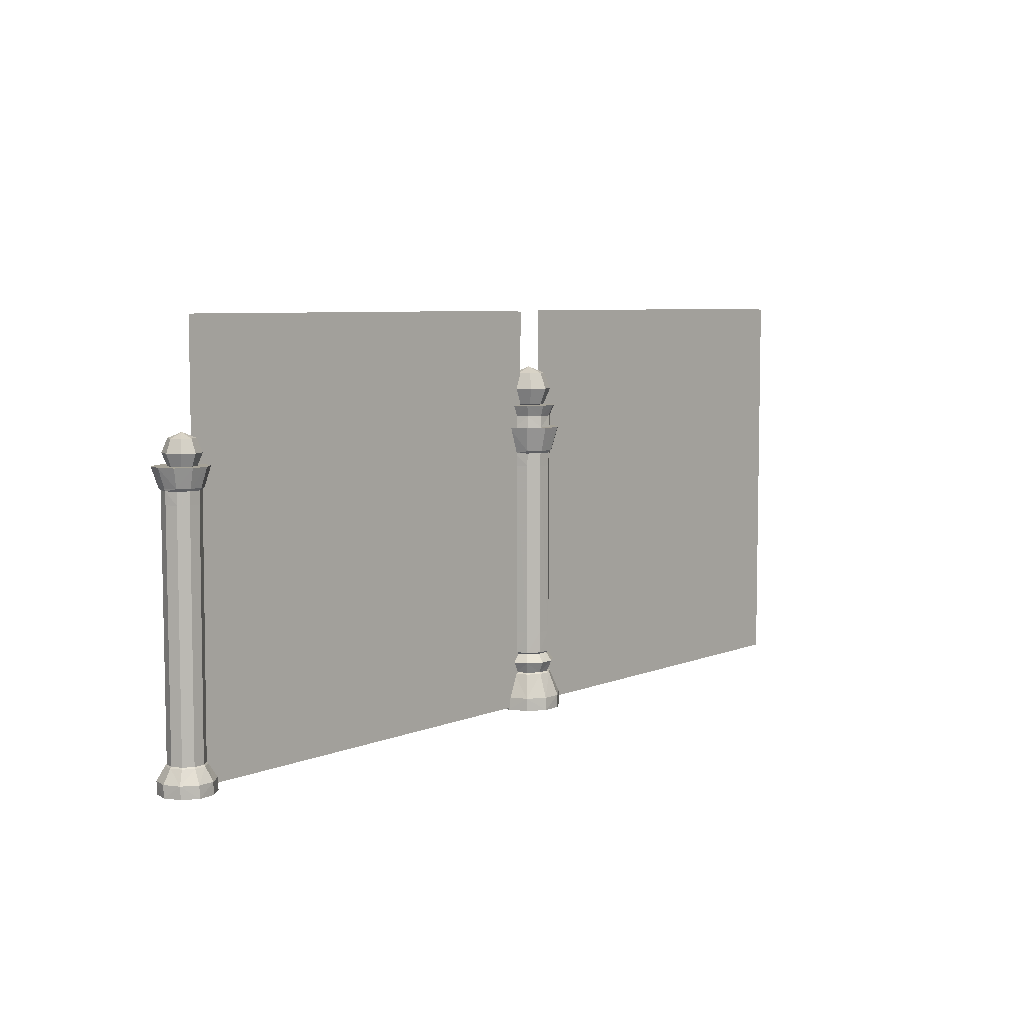
<metadata>
{"format":"obj","ext":"obj","renderer":"f3d","projection":"perspective","resolution":1024,"background":"white","views":[{"elev":6.4,"azim":-50.4,"up":"+Z"}]}
</metadata>
<code>
g huodong_fuben_249_zhanlan_01c
v 29.81 0.9427 184.2
v 29.81 0.9427 0.184
v -19.03 0.9427 0.184
v -18.98 0.9427 184.2
v 76.84 0.9427 184.2
v 76.84 0.9427 0.184
v 123.9 0.9427 184.2
v 123.9 0.9427 0.184
v 171.7 0.9427 184.2
v 171.7 0.9427 0.184
v -83.73 0.9427 184.2
v -83.73 0.9427 0.184
v -131.6 0.9427 0.184
v -131.6 0.9427 184.2
v -33.1 0.9427 184.2
v -33.1 0.9427 0.184
v -180.9 0.9427 184.2
v -180.9 0.9427 0.184
v -230.6 0.9427 0.184
v -230.6 0.9427 184.2
v 29.81 -0.2589 183.6
v -18.98 -0.2589 183.6
v -19.03 -0.2589 0.184
v 29.81 -0.2589 0.184
v 76.84 -0.2589 183.6
v 76.84 -0.2589 0.184
v 123.9 -0.2589 183.6
v 123.9 -0.2589 0.184
v 171.7 -0.2589 183.6
v 171.7 -0.2589 0.184
v -83.73 -0.2589 183.6
v -131.6 -0.2589 183.6
v -131.6 -0.2589 0.184
v -83.73 -0.2589 0.184
v -33.1 -0.2589 183.6
v -33.1 -0.2589 0.184
v -180.9 -0.2589 183.6
v -230.6 -0.2589 183.6
v -230.6 -0.2589 0.184
v -180.9 -0.2589 0.184
f 1 2 3
f 3 4 1
f 5 6 2
f 2 1 5
f 7 8 6
f 6 5 7
f 9 10 8
f 8 7 9
f 11 12 13
f 13 14 11
f 15 16 12
f 12 11 15
f 17 18 19
f 19 20 17
f 14 13 18
f 18 17 14
f 21 22 23
f 23 24 21
f 25 21 24
f 24 26 25
f 27 25 26
f 26 28 27
f 29 27 28
f 28 30 29
f 31 32 33
f 33 34 31
f 35 31 34
f 34 36 35
f 37 38 39
f 39 40 37
f 32 37 40
f 40 33 32
g huodong_fuben_249_zhanlan_01c
v -33.75 6.487 112.8
v -33.77 6.41 35.16
v -35.63 0.7193 35.16
v -35.8 0.7471 112.8
v -28.88 10.15 112.8
v -28.91 9.917 35.16
v -22.79 9.979 112.8
v -22.92 9.9 35.16
v -17.8 6.478 112.8
v -18.08 6.366 35.16
v -16.08 0.6327 112.8
v -16.25 0.6646 35.16
v -17.87 -5.193 112.8
v -18.12 -5.026 35.16
v -16.25 0.6646 35.16
v -16.08 0.6327 112.8
v -22.9 -8.636 112.8
v -22.97 -8.533 35.16
v -28.99 -8.735 112.8
v -28.96 -8.516 35.16
v -33.82 -5.017 112.8
v -33.8 -4.982 35.16
v -35.8 0.7471 112.8
v -35.63 0.7193 35.16
v -35.99 0.7171 118.7
v -36.38 0.7174 119.9
v -34.64 7.12 119.9
v -33.75 6.521 118.8
v -29.05 10.76 119.9
v -29.01 10.47 118.7
v -22.42 11.09 119.9
v -22.71 10.05 118.8
v -14.39 8.988 130.7
v -16.95 7.12 119.9
v -22.42 11.09 119.9
v -21.46 14.16 130.7
v -11.62 0.6467 130.7
v -14.93 0.6967 119.9
v -16.95 -5.727 119.9
v -14.43 -7.68 130.7
v -22.42 -9.697 119.9
v -21.54 -12.81 130.7
v -29.17 -9.697 119.9
v -30.3 -12.79 130.7
v -34.64 -5.727 119.9
v -29.17 -9.697 119.9
v -30.3 -12.79 130.7
v -37.37 -7.615 130.7
v -33.8 -5.065 118.8
v -17.68 6.534 118.8
v -22.71 10.05 118.8
v -15.94 0.6516 118.8
v -17.74 -5.217 118.8
v -22.79 -8.693 118.8
v -28.93 -8.799 118.8
v -28.93 -8.799 118.8
v -29.01 10.47 118.7
v -28.88 10.15 112.8
v -33.75 6.487 112.8
v -33.75 6.521 118.8
v -17.68 6.534 118.8
v -17.8 6.478 112.8
v -22.79 9.979 112.8
v -22.71 10.05 118.8
v -17.74 -5.217 118.8
v -17.87 -5.193 112.8
v -16.08 0.6327 112.8
v -15.94 0.6516 118.8
v -28.93 -8.799 118.8
v -28.99 -8.735 112.8
v -22.9 -8.636 112.8
v -22.79 -8.693 118.8
v -35.99 0.7171 118.7
v -35.8 0.7471 112.8
v -33.82 -5.017 112.8
v -33.8 -5.065 118.8
v -22.71 10.05 118.8
v -22.79 9.979 112.8
v -28.93 -8.799 118.8
v -28.99 -8.735 112.8
v -29.05 -9.253 130.7
v -28.82 -8.912 135.9
v -33.66 -5.135 135.9
v -34.22 -5.42 130.7
v -28.82 -8.912 135.9
v -29.6 -10.93 140.8
v -35.45 -6.289 140.8
v -33.66 -5.135 135.9
v -17.38 -5.45 130.7
v -17.61 -5.161 135.9
v -22.7 -8.592 135.9
v -22.62 -9.178 130.7
v -17.61 -5.161 135.9
v -15.91 -6.475 140.8
v -22.14 -10.6 140.8
v -22.7 -8.592 135.9
v -17.39 6.827 130.7
v -17.71 6.663 135.9
v -16.02 0.7656 135.9
v -15.43 0.6896 130.7
v -17.71 6.663 135.9
v -15.92 7.921 140.8
v -13.92 0.7239 140.8
v -16.02 0.7656 135.9
v -29.07 10.61 130.7
v -28.99 10.22 135.9
v -22.86 10.01 135.9
v -22.63 10.55 130.7
v -28.99 10.22 135.9
v -29.62 12.36 140.8
v -22.15 12.04 140.8
v -22.86 10.01 135.9
v -35.86 0.5934 135.9
v -33.76 6.36 135.9
v -34.23 6.771 130.7
v -36.27 0.6734 130.7
v -35.86 0.5934 135.9
v -38.07 0.7076 140.8
v -35.46 7.707 140.8
v -33.76 6.36 135.9
v -22.62 -9.178 130.7
v -22.7 -8.592 135.9
v -22.7 -8.592 135.9
v -22.14 -10.6 140.8
v -29.07 10.61 130.7
v -28.99 10.22 135.9
v -28.99 10.22 135.9
v -29.62 12.36 140.8
v -29.05 -9.253 130.7
v -30.3 -12.79 130.7
v -21.54 -12.81 130.7
v -22.62 -9.178 130.7
v -14.43 -7.68 130.7
v -17.38 -5.45 130.7
v -11.62 0.6467 130.7
v -15.43 0.6896 130.7
v -14.39 8.988 130.7
v -17.39 6.827 130.7
v -21.46 14.16 130.7
v -22.63 10.55 130.7
v -30.22 14.18 130.7
v -29.07 10.61 130.7
v -37.33 9.053 130.7
v -34.23 6.771 130.7
v -40.03 0.7267 130.7
v -36.27 0.6734 130.7
v -37.37 -7.615 130.7
v -34.22 -5.42 130.7
v -29.6 -10.93 140.8
v -29.62 12.36 140.8
v -38.07 0.7076 140.8
v -35.45 -6.289 140.8
v -35.46 7.707 140.8
v -15.92 7.921 140.8
v -22.15 12.04 140.8
v -22.14 -10.6 140.8
v -15.91 -6.475 140.8
v -13.92 0.7239 140.8
v -37.6 -7.857 4.903
v -34.22 -5.371 15.49
v -36.18 0.6826 15.49
v -40.66 0.694 4.903
v -29.07 -9.112 15.49
v -30.42 -13.33 4.899
v -22.7 -9.112 15.49
v -21.31 -13.12 4.899
v -17.55 -5.371 15.49
v -22.7 -9.112 15.49
v -21.31 -13.12 4.899
v -13.82 -7.936 4.903
v -15.59 0.6826 15.49
v -11.34 0.7452 4.903
v -17.55 6.736 15.49
v -13.82 9.418 4.903
v -22.7 10.48 15.49
v -21.32 14.57 4.903
v -29.07 10.48 15.49
v -30.43 14.75 4.903
v -34.22 6.736 15.49
v -29.07 10.48 15.49
v -30.43 14.75 4.903
v -37.6 9.254 4.903
v -33.38 -4.806 16.12
v -35.31 0.6442 16.12
v -28.76 -8.286 16.12
v -22.98 -8.136 16.12
v -18.24 -4.818 16.12
v -22.98 -8.136 16.12
v -16.6 0.7252 16.12
v -18.29 6.255 16.12
v -23.05 9.531 16.12
v -28.84 9.631 16.12
v -33.42 6.113 16.12
v -28.84 9.631 16.12
v -28.76 -8.286 16.12
v -29.43 -10.56 21.05
v -35.1 -6.131 21.05
v -33.38 -4.806 16.12
v -29.43 -10.56 21.05
v -28.68 -7.805 24.87
v -33 -4.432 24.87
v -35.1 -6.131 21.05
v -18.24 -4.818 16.12
v -16.28 -6.161 21.05
v -22.25 -10.18 21.05
v -22.98 -8.136 16.12
v -16.28 -6.161 21.05
v -18.66 -4.568 24.87
v -23.2 -7.637 24.87
v -22.25 -10.18 21.05
v -18.29 6.255 16.12
v -16.4 7.703 21.05
v -14.42 0.7879 21.05
v -16.6 0.7252 16.12
v -16.4 7.703 21.05
v -18.64 5.968 24.87
v -17.12 0.6973 24.87
v -14.42 0.7879 21.05
v -28.84 9.631 16.12
v -29.63 11.87 21.05
v -22.44 11.62 21.05
v -23.05 9.531 16.12
v -29.63 11.87 21.05
v -28.65 9.242 24.87
v -23.17 9.053 24.87
v -22.44 11.62 21.05
v -35.31 0.6442 16.12
v -37.68 0.5859 21.05
v -35.22 7.347 21.05
v -33.42 6.113 16.12
v -37.68 0.5859 21.05
v -34.86 0.7295 24.87
v -32.99 5.883 24.87
v -35.22 7.347 21.05
v -22.98 -8.136 16.12
v -22.25 -10.18 21.05
v -22.25 -10.18 21.05
v -23.2 -7.637 24.87
v -28.84 9.631 16.12
v -29.63 11.87 21.05
v -29.63 11.87 21.05
v -28.65 9.242 24.87
v -30.4 -13.58 -0.8509
v -30.42 -13.33 4.899
v -37.6 -7.857 4.903
v -37.59 -7.968 -0.8509
v -13.79 -8.006 -0.8509
v -13.82 -7.936 4.903
v -21.31 -13.12 4.899
v -21.29 -13.11 -0.8509
v -13.8 9.58 -0.8509
v -13.82 9.418 4.903
v -11.34 0.7452 4.903
v -11.22 0.8086 -0.8509
v -30.43 14.87 -0.8509
v -30.43 14.75 4.903
v -21.32 14.57 4.903
v -21.31 14.55 -0.8509
v -40.72 0.5524 -0.8509
v -40.66 0.694 4.903
v -37.6 9.254 4.903
v -37.6 9.129 -0.8509
v -21.29 -13.11 -0.8509
v -21.31 -13.12 4.899
v -30.43 14.87 -0.8509
v -30.43 14.75 4.903
v -33.77 6.41 35.16
v -33.76 6.419 25.61
v -35.61 0.7002 25.61
v -35.63 0.7193 35.16
v -28.89 9.954 25.61
v -28.91 9.917 35.16
v -22.88 9.954 25.61
v -22.92 9.9 35.16
v -18.01 6.419 25.61
v -22.88 9.954 25.61
v -22.92 9.9 35.16
v -18.08 6.366 35.16
v -16.15 0.7002 25.61
v -16.25 0.6646 35.16
v -18.01 -5.019 25.61
v -18.12 -5.026 35.16
v -22.88 -8.554 25.61
v -22.97 -8.533 35.16
v -28.89 -8.554 25.61
v -28.96 -8.516 35.16
v -33.76 -5.019 25.61
v -28.89 -8.554 25.61
v -28.96 -8.516 35.16
v -33.8 -4.982 35.16
v -32.99 5.883 24.87
v -34.86 0.7295 24.87
v -28.65 9.242 24.87
v -23.17 9.053 24.87
v -18.64 5.968 24.87
v -23.17 9.053 24.87
v -17.12 0.6973 24.87
v -18.66 -4.568 24.87
v -23.2 -7.637 24.87
v -28.68 -7.805 24.87
v -33 -4.432 24.87
v -28.68 -7.805 24.87
v -40.03 0.7267 130.7
v -37.33 9.053 130.7
v -30.22 14.18 130.7
v -21.46 14.16 130.7
v -26.26 0.4725 158.5
v -21.26 5.467 155.6
v -26.26 7.536 155.6
v -19.19 0.4725 155.6
v -26.26 0.4725 158.5
v -21.26 -4.522 155.6
v -19.19 0.4725 155.6
v -26.26 -6.591 155.6
v -31.25 -4.522 155.6
v -33.32 0.4725 155.6
v -31.25 5.467 155.6
v -33.32 0.4725 155.6
v -19.19 7.536 148.5
v -26.26 10.46 148.5
v -16.27 0.4725 148.5
v -19.19 -6.591 148.5
v -16.27 0.4725 148.5
v -26.26 -9.517 148.5
v -33.32 -6.591 148.5
v -36.25 0.4725 148.5
v -33.32 7.536 148.5
v -36.25 0.4725 148.5
v -21.26 5.467 141.4
v -26.26 7.536 141.4
v -19.19 0.4725 141.4
v -21.26 -4.522 141.4
v -19.19 0.4725 141.4
v -26.26 -6.591 141.4
v -31.25 -4.522 141.4
v -33.32 0.4725 141.4
v -31.25 5.467 141.4
v -33.32 0.4725 141.4
v -26.26 0.4725 138.5
v -26.26 0.4725 138.5
v -242.4 5.347 112
v -242.2 5.165 10.8
v -243.8 0.6927 10.81
v -244 0.7352 112
v -238.4 8.288 112
v -238.4 8.025 10.81
v -233.5 8.152 112
v -233.7 7.989 10.81
v -229.5 5.339 112
v -229.8 5.219 10.81
v -228.2 0.6433 112
v -228.4 0.6851 10.81
v -229.6 -4.037 112
v -229.8 -3.847 10.81
v -228.4 0.6851 10.81
v -228.2 0.6433 112
v -233.6 -6.802 112
v -233.7 -6.613 10.81
v -238.5 -6.882 112
v -238.5 -6.645 10.81
v -242.4 -3.896 112
v -242.3 -3.82 10.81
v -244 0.7352 112
v -243.8 0.6927 10.81
v -244.1 0.7111 117.3
v -244.5 0.7113 118.4
v -243.1 5.855 118.4
v -242.3 5.374 117.4
v -238.6 8.78 118.4
v -238.5 8.547 117.3
v -233.3 9.044 118.4
v -233.5 8.212 117.4
v -226.8 7.356 126.5
v -228.9 5.855 118.4
v -233.3 9.044 118.4
v -232.5 11.51 126.5
v -224.6 0.6546 126.5
v -227.2 0.6947 118.4
v -228.9 -4.465 118.4
v -226.8 -6.034 126.5
v -233.3 -7.655 118.4
v -232.5 -10.16 126.5
v -238.7 -7.655 118.4
v -239.6 -10.14 126.5
v -243.1 -4.465 118.4
v -238.7 -7.655 118.4
v -239.6 -10.14 126.5
v -245.3 -5.982 126.5
v -242.4 -3.934 117.4
v -229.4 5.384 117.4
v -233.5 8.212 117.4
v -228 0.6585 117.4
v -229.5 -4.056 117.4
v -233.5 -6.848 117.4
v -238.5 -6.933 117.4
v -238.5 -6.933 117.4
v -238.5 8.547 117.3
v -238.4 8.288 112
v -242.4 5.347 112
v -242.3 5.374 117.4
v -229.4 5.384 117.4
v -229.5 5.339 112
v -233.5 8.152 112
v -233.5 8.212 117.4
v -229.5 -4.056 117.4
v -229.6 -4.037 112
v -228.2 0.6433 112
v -228 0.6585 117.4
v -238.5 -6.933 117.4
v -238.5 -6.882 112
v -233.6 -6.802 112
v -233.5 -6.848 117.4
v -244.1 0.7111 117.3
v -244 0.7352 112
v -242.4 -3.896 112
v -242.4 -3.934 117.4
v -233.5 8.212 117.4
v -233.5 8.152 112
v -238.5 -6.933 117.4
v -238.5 -6.882 112
v -232.5 -10.16 126.5
v -236 0.6828 126.5
v -239.6 -10.14 126.5
v -226.8 -6.034 126.5
v -224.6 0.6546 126.5
v -226.8 7.356 126.5
v -232.5 11.51 126.5
v -239.5 11.53 126.5
v -245.2 7.408 126.5
v -247.4 0.7188 126.5
v -245.3 -5.982 126.5
v -245.5 -6.176 4.411
v -242.7 -4.179 10.2
v -244.3 0.6834 10.2
v -247.9 0.6925 4.411
v -238.6 -7.185 10.2
v -239.7 -10.57 4.411
v -233.5 -7.185 10.2
v -232.4 -10.4 4.411
v -229.3 -4.179 10.2
v -233.5 -7.185 10.2
v -232.4 -10.4 4.411
v -226.4 -6.24 4.411
v -227.8 0.6834 10.2
v -224.4 0.7337 4.411
v -229.3 5.546 10.2
v -226.5 7.7 4.411
v -233.5 8.551 10.2
v -232.5 11.84 4.411
v -238.6 8.551 10.2
v -239.7 11.99 4.411
v -242.7 5.546 10.2
v -238.6 8.551 10.2
v -239.7 11.99 4.411
v -245.5 7.569 4.411
v -242.3 -3.82 10.81
v -243.8 0.6927 10.81
v -238.5 -6.645 10.81
v -233.7 -6.613 10.81
v -229.8 -3.847 10.81
v -233.7 -6.613 10.81
v -228.4 0.6851 10.81
v -229.8 5.219 10.81
v -233.7 7.989 10.81
v -238.4 8.025 10.81
v -242.2 5.165 10.8
v -238.4 8.025 10.81
v -239.5 -10.78 -0.851
v -239.7 -10.57 4.411
v -245.5 -6.176 4.411
v -245.3 -6.266 -0.851
v -226.2 -6.296 -0.851
v -226.4 -6.24 4.411
v -232.4 -10.4 4.411
v -232.2 -10.4 -0.851
v -226.3 7.831 -0.851
v -226.5 7.7 4.411
v -224.4 0.7337 4.411
v -224.3 0.7846 -0.851
v -239.7 12.08 -0.851
v -239.7 11.99 4.411
v -232.5 11.84 4.411
v -232.4 11.83 -0.851
v -248 0.5788 -0.851
v -247.9 0.6925 4.411
v -245.5 7.569 4.411
v -245.4 7.468 -0.851
v -232.2 -10.4 -0.851
v -232.4 -10.4 4.411
v -239.7 12.08 -0.851
v -239.7 11.99 4.411
v -247.4 0.7188 126.5
v -245.2 7.408 126.5
v -239.5 11.53 126.5
v -232.5 11.51 126.5
v -235.6 0.4725 139.4
v -231.7 4.384 137.1
v -235.6 6.005 137.1
v -230 0.4724 137.1
v -235.6 0.4725 139.4
v -231.7 -3.439 137.1
v -230 0.4724 137.1
v -235.6 -5.06 137.1
v -239.5 -3.439 137.1
v -241.1 0.4725 137.1
v -239.5 4.384 137.1
v -241.1 0.4725 137.1
v -230 6.005 131.6
v -235.6 8.296 131.6
v -227.7 0.4724 131.6
v -230 -5.06 131.6
v -227.7 0.4724 131.6
v -235.6 -7.351 131.6
v -241.1 -5.06 131.6
v -243.4 0.4725 131.6
v -241.1 6.005 131.6
v -243.4 0.4725 131.6
v -231.7 4.384 126.1
v -235.6 6.005 126.1
v -230 0.4724 126.1
v -231.7 -3.439 126.1
v -230 0.4724 126.1
v -235.6 -5.06 126.1
v -239.5 -3.439 126.1
v -241.1 0.4725 126.1
v -239.5 4.384 126.1
v -241.1 0.4725 126.1
v -235.6 0.4724 123.8
v -235.6 0.4724 123.8
f 41 42 43
f 43 44 41
f 45 46 42
f 42 41 45
f 47 48 46
f 46 45 47
f 49 50 48
f 48 47 49
f 51 52 50
f 50 49 51
f 53 54 55
f 55 56 53
f 57 58 54
f 54 53 57
f 59 60 58
f 58 57 59
f 61 62 60
f 60 59 61
f 63 64 62
f 62 61 63
f 65 66 67
f 67 68 65
f 67 69 70
f 70 68 67
f 70 69 71
f 71 72 70
f 73 74 75
f 75 76 73
f 77 78 74
f 74 73 77
f 79 78 77
f 77 80 79
f 81 79 80
f 80 82 81
f 83 81 82
f 82 84 83
f 85 86 87
f 87 88 85
f 85 66 65
f 65 89 85
f 74 90 91
f 91 75 74
f 78 92 90
f 90 74 78
f 79 93 92
f 92 78 79
f 81 94 93
f 93 79 81
f 83 95 94
f 94 81 83
f 85 89 96
f 96 86 85
f 97 98 99
f 99 100 97
f 101 102 103
f 103 104 101
f 105 106 107
f 107 108 105
f 109 110 111
f 111 112 109
f 113 114 115
f 115 116 113
f 97 117 118
f 118 98 97
f 101 108 107
f 107 102 101
f 105 112 111
f 111 106 105
f 119 116 115
f 115 120 119
f 113 100 99
f 99 114 113
f 121 122 123
f 123 124 121
f 125 126 127
f 127 128 125
f 129 130 131
f 131 132 129
f 133 134 135
f 135 136 133
f 137 138 139
f 139 140 137
f 141 142 143
f 143 144 141
f 145 146 147
f 147 148 145
f 149 150 151
f 151 152 149
f 153 154 155
f 155 156 153
f 157 158 159
f 159 160 157
f 121 161 162
f 162 122 121
f 125 163 164
f 164 126 125
f 129 140 139
f 139 130 129
f 133 144 143
f 143 134 133
f 137 148 147
f 147 138 137
f 141 152 151
f 151 142 141
f 165 155 154
f 154 166 165
f 167 160 159
f 159 168 167
f 156 124 123
f 123 153 156
f 157 128 127
f 127 158 157
f 169 170 171
f 171 172 169
f 172 171 173
f 173 174 172
f 174 173 175
f 175 176 174
f 176 175 177
f 177 178 176
f 178 177 179
f 179 180 178
f 180 179 181
f 181 182 180
f 182 181 183
f 183 184 182
f 184 183 185
f 185 186 184
f 186 185 187
f 187 188 186
f 188 187 170
f 170 169 188
f 189 190 191
f 191 192 189
f 191 190 193
f 194 195 190
f 190 189 194
f 189 196 197
f 197 194 189
f 194 197 198
f 199 200 201
f 201 202 199
f 203 200 199
f 199 204 203
f 205 203 204
f 204 206 205
f 207 208 209
f 209 210 207
f 211 207 210
f 210 212 211
f 213 211 212
f 212 214 213
f 215 213 214
f 214 216 215
f 217 215 216
f 216 218 217
f 219 220 221
f 221 222 219
f 201 219 222
f 222 202 201
f 200 223 224
f 224 201 200
f 203 225 223
f 223 200 203
f 205 226 225
f 225 203 205
f 207 227 228
f 228 208 207
f 211 229 227
f 227 207 211
f 213 230 229
f 229 211 213
f 215 231 230
f 230 213 215
f 217 232 231
f 231 215 217
f 219 233 234
f 234 220 219
f 201 224 233
f 233 219 201
f 235 236 237
f 237 238 235
f 239 240 241
f 241 242 239
f 243 244 245
f 245 246 243
f 247 248 249
f 249 250 247
f 251 252 253
f 253 254 251
f 255 256 257
f 257 258 255
f 259 260 261
f 261 262 259
f 263 264 265
f 265 266 263
f 267 268 269
f 269 270 267
f 271 272 273
f 273 274 271
f 235 275 276
f 276 236 235
f 239 277 278
f 278 240 239
f 243 254 253
f 253 244 243
f 247 258 257
f 257 248 247
f 251 262 261
f 261 252 251
f 255 266 265
f 265 256 255
f 279 270 269
f 269 280 279
f 281 274 273
f 273 282 281
f 267 238 237
f 237 268 267
f 271 242 241
f 241 272 271
f 283 284 285
f 285 286 283
f 287 288 289
f 289 290 287
f 291 292 293
f 293 294 291
f 295 296 297
f 297 298 295
f 299 300 301
f 301 302 299
f 283 303 304
f 304 284 283
f 287 294 293
f 293 288 287
f 291 298 297
f 297 292 291
f 305 302 301
f 301 306 305
f 299 286 285
f 285 300 299
f 307 308 309
f 309 310 307
f 311 308 307
f 307 312 311
f 313 311 312
f 312 314 313
f 315 316 317
f 317 318 315
f 319 315 318
f 318 320 319
f 321 319 320
f 320 322 321
f 323 321 322
f 322 324 323
f 325 323 324
f 324 326 325
f 327 328 329
f 329 330 327
f 309 327 330
f 330 310 309
f 308 331 332
f 332 309 308
f 311 333 331
f 331 308 311
f 313 334 333
f 333 311 313
f 315 335 336
f 336 316 315
f 319 337 335
f 335 315 319
f 321 338 337
f 337 319 321
f 323 339 338
f 338 321 323
f 325 340 339
f 339 323 325
f 327 341 342
f 342 328 327
f 309 332 341
f 341 327 309
f 343 66 85
f 85 88 343
f 67 66 343
f 343 344 67
f 345 69 67
f 67 344 345
f 71 69 345
f 345 346 71
f 347 348 349
f 347 350 348
f 351 352 353
f 351 354 352
f 351 355 354
f 351 356 355
f 347 357 358
f 347 349 357
f 349 348 359
f 359 360 349
f 348 350 361
f 361 359 348
f 353 352 362
f 362 363 353
f 352 354 364
f 364 362 352
f 354 355 365
f 365 364 354
f 355 356 366
f 366 365 355
f 358 357 367
f 367 368 358
f 357 349 360
f 360 367 357
f 360 359 369
f 369 370 360
f 359 361 371
f 371 369 359
f 363 362 372
f 372 373 363
f 362 364 374
f 374 372 362
f 364 365 375
f 375 374 364
f 365 366 376
f 376 375 365
f 368 367 377
f 377 378 368
f 367 360 370
f 370 377 367
f 379 370 369
f 379 369 371
f 380 373 372
f 380 372 374
f 380 374 375
f 380 375 376
f 379 378 377
f 379 377 370
f 381 382 383
f 383 384 381
f 385 386 382
f 382 381 385
f 387 388 386
f 386 385 387
f 389 390 388
f 388 387 389
f 391 392 390
f 390 389 391
f 393 394 395
f 395 396 393
f 397 398 394
f 394 393 397
f 399 400 398
f 398 397 399
f 401 402 400
f 400 399 401
f 403 404 402
f 402 401 403
f 405 406 407
f 407 408 405
f 407 409 410
f 410 408 407
f 410 409 411
f 411 412 410
f 413 414 415
f 415 416 413
f 417 418 414
f 414 413 417
f 419 418 417
f 417 420 419
f 421 419 420
f 420 422 421
f 423 421 422
f 422 424 423
f 425 426 427
f 427 428 425
f 425 406 405
f 405 429 425
f 414 430 431
f 431 415 414
f 418 432 430
f 430 414 418
f 419 433 432
f 432 418 419
f 421 434 433
f 433 419 421
f 423 435 434
f 434 421 423
f 425 429 436
f 436 426 425
f 437 438 439
f 439 440 437
f 441 442 443
f 443 444 441
f 445 446 447
f 447 448 445
f 449 450 451
f 451 452 449
f 453 454 455
f 455 456 453
f 437 457 458
f 458 438 437
f 441 448 447
f 447 442 441
f 445 452 451
f 451 446 445
f 459 456 455
f 455 460 459
f 453 440 439
f 439 454 453
f 461 462 463
f 464 462 461
f 465 462 464
f 466 462 465
f 467 462 466
f 468 462 467
f 469 462 468
f 470 462 469
f 471 462 470
f 463 462 471
f 472 473 474
f 474 475 472
f 476 473 472
f 472 477 476
f 478 476 477
f 477 479 478
f 480 481 482
f 482 483 480
f 484 480 483
f 483 485 484
f 486 484 485
f 485 487 486
f 488 486 487
f 487 489 488
f 490 488 489
f 489 491 490
f 492 493 494
f 494 495 492
f 474 492 495
f 495 475 474
f 473 496 497
f 497 474 473
f 476 498 496
f 496 473 476
f 478 499 498
f 498 476 478
f 480 500 501
f 501 481 480
f 484 502 500
f 500 480 484
f 486 503 502
f 502 484 486
f 488 504 503
f 503 486 488
f 490 505 504
f 504 488 490
f 492 506 507
f 507 493 492
f 474 497 506
f 506 492 474
f 508 509 510
f 510 511 508
f 512 513 514
f 514 515 512
f 516 517 518
f 518 519 516
f 520 521 522
f 522 523 520
f 524 525 526
f 526 527 524
f 508 528 529
f 529 509 508
f 512 519 518
f 518 513 512
f 516 523 522
f 522 517 516
f 530 527 526
f 526 531 530
f 524 511 510
f 510 525 524
f 532 406 425
f 425 428 532
f 407 406 532
f 532 533 407
f 534 409 407
f 407 533 534
f 411 409 534
f 534 535 411
f 536 537 538
f 536 539 537
f 540 541 542
f 540 543 541
f 540 544 543
f 540 545 544
f 536 546 547
f 536 538 546
f 538 537 548
f 548 549 538
f 537 539 550
f 550 548 537
f 542 541 551
f 551 552 542
f 541 543 553
f 553 551 541
f 543 544 554
f 554 553 543
f 544 545 555
f 555 554 544
f 547 546 556
f 556 557 547
f 546 538 549
f 549 556 546
f 549 548 558
f 558 559 549
f 548 550 560
f 560 558 548
f 552 551 561
f 561 562 552
f 551 553 563
f 563 561 551
f 553 554 564
f 564 563 553
f 554 555 565
f 565 564 554
f 557 556 566
f 566 567 557
f 556 549 559
f 559 566 556
f 568 559 558
f 568 558 560
f 569 562 561
f 569 561 563
f 569 563 564
f 569 564 565
f 568 567 566
f 568 566 559

</code>
